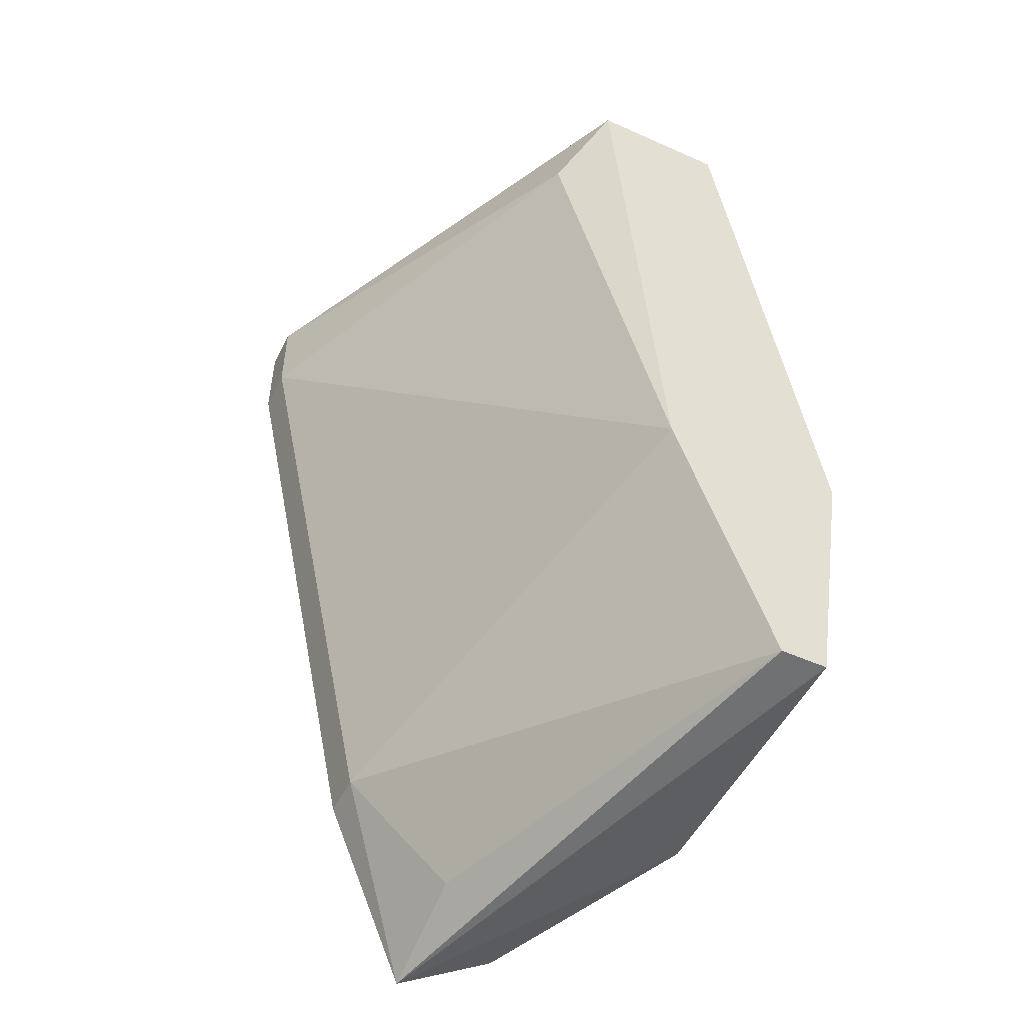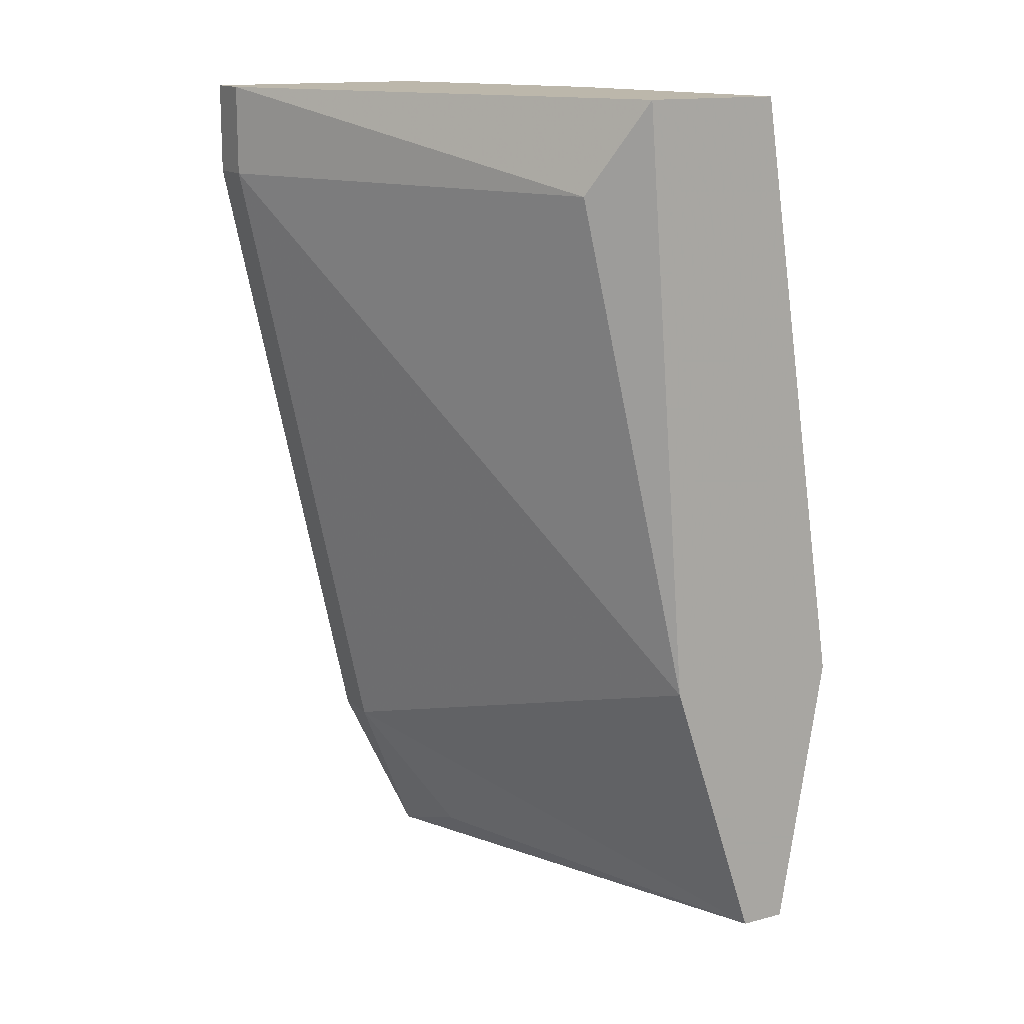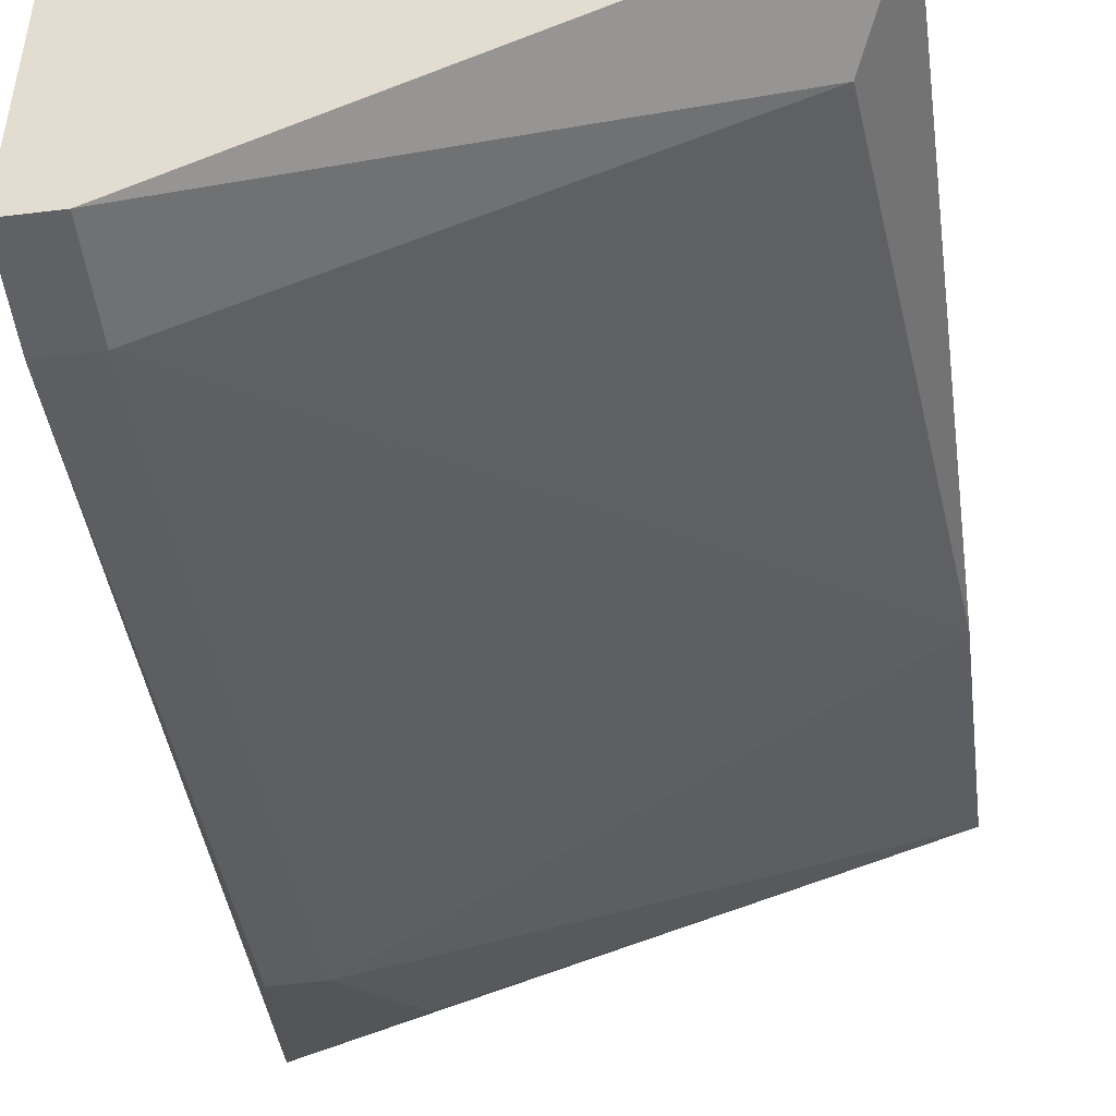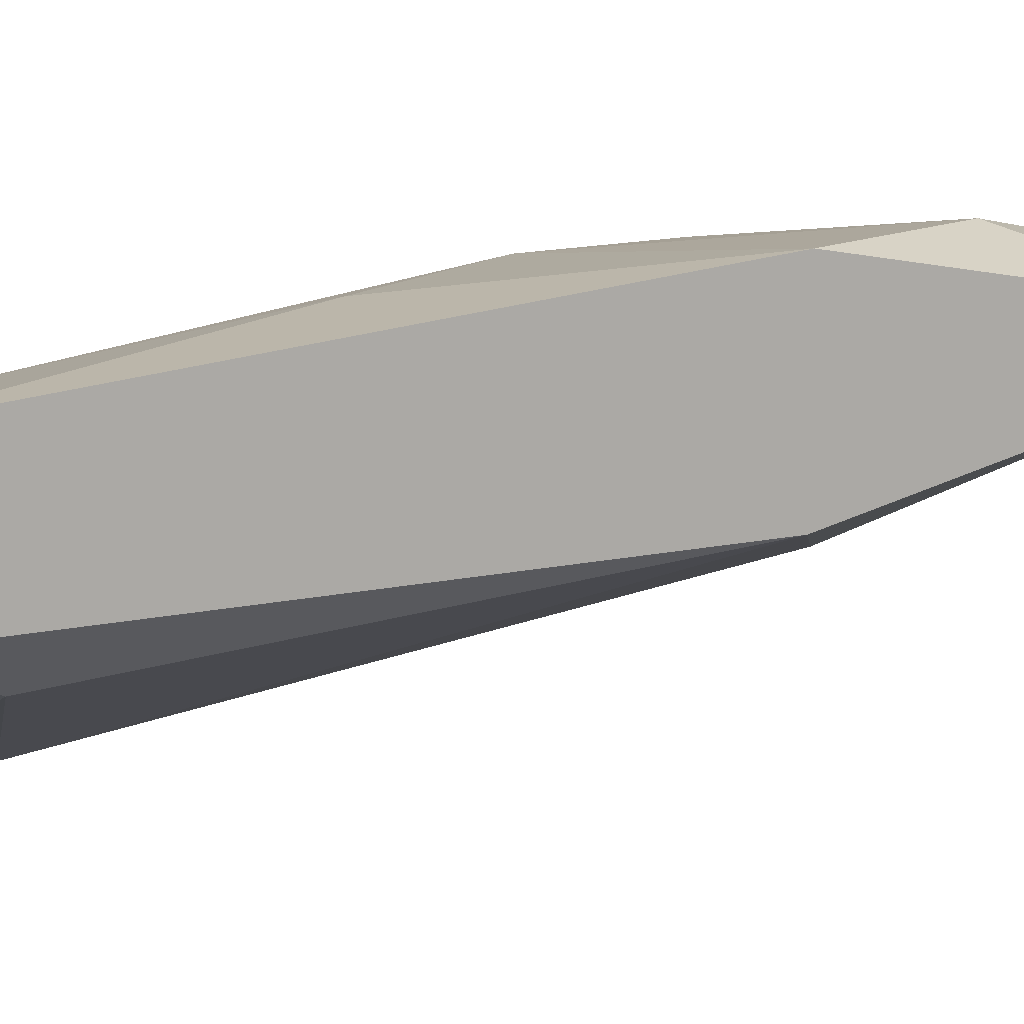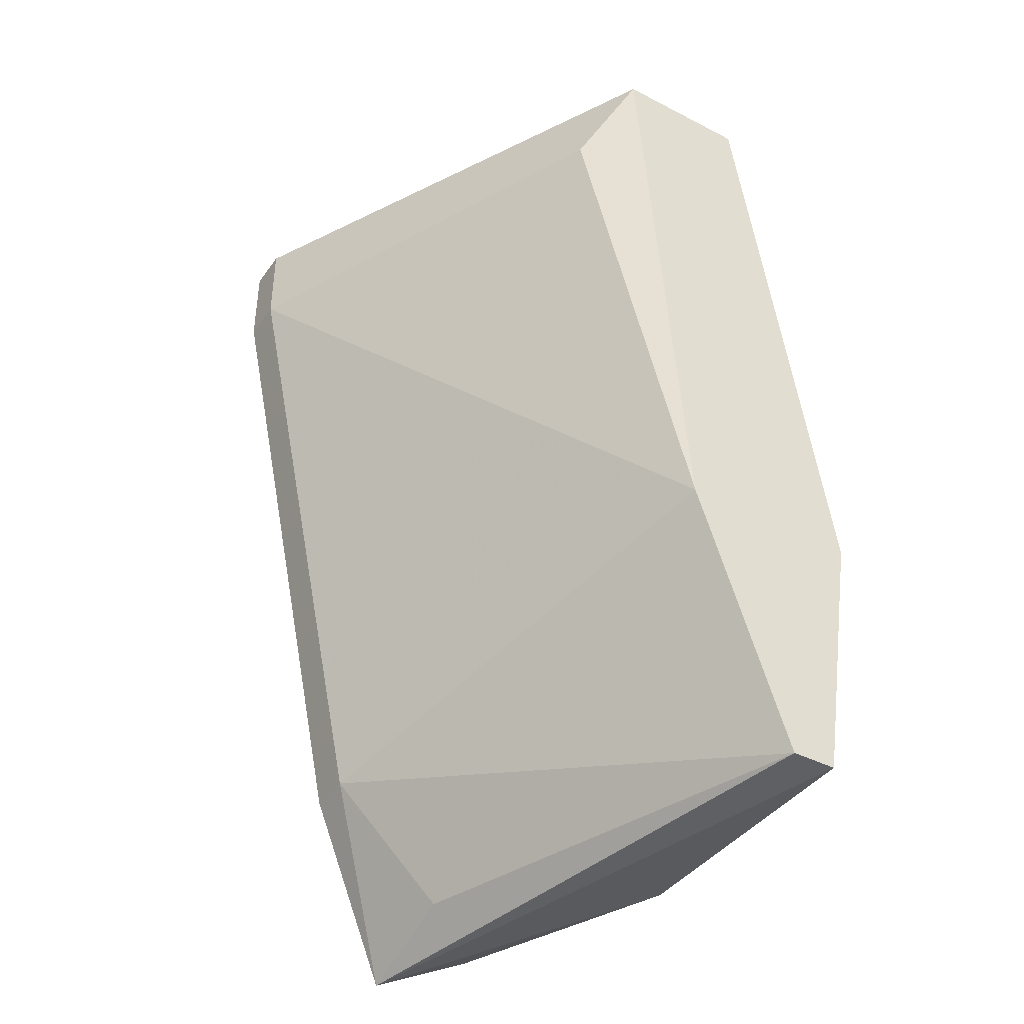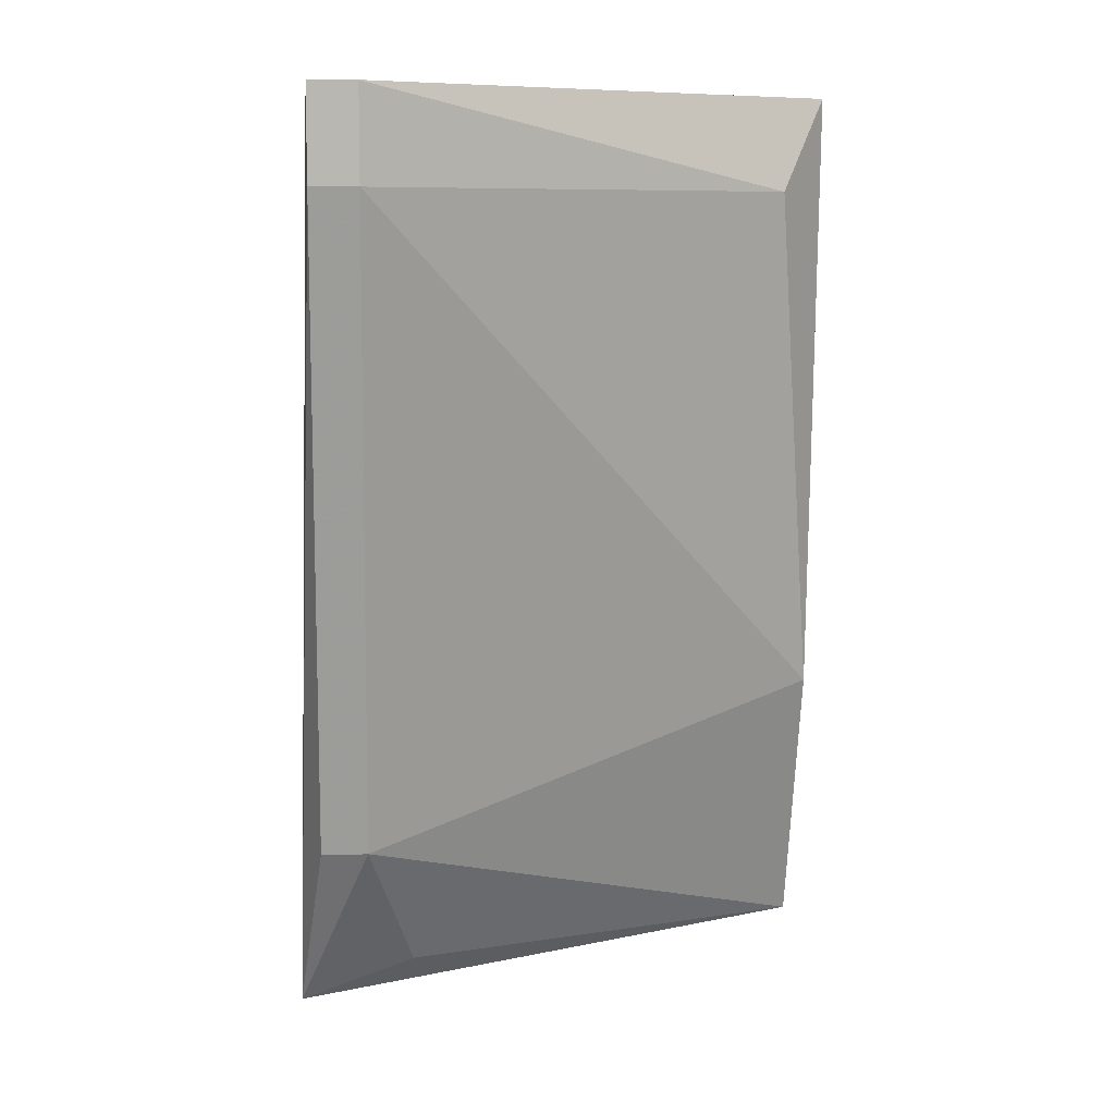
<metadata>
{"format":"obj","ext":"obj","renderer":"f3d","projection":"perspective","resolution":1024,"background":"white","views":[{"elev":-51.1,"azim":-115.9,"up":"+Y"},{"elev":14.3,"azim":-119.8,"up":"+Y"},{"elev":-50.3,"azim":-172.4,"up":"+Z"},{"elev":14.6,"azim":-100.8,"up":"+Z"},{"elev":-40.4,"azim":-122.3,"up":"+Y"},{"elev":8.3,"azim":174.8,"up":"+Y"}]}
</metadata>
<code>
v -0.02034 0.3064 0.1807
v -0.08135 0.1132 0.1909
v 0.01016 0.1132 0.1604
v 0.02033 0.3064 0.1095
v -0.08135 0.3064 0.1604
v 0.02033 0.1539 0.1909
v -0.08135 0.1743 0.2112
v 0.03051 0.3064 0.1604
v 0.0357 0.1043 0.1604
v -0.08135 0.1743 0.1706
v 0.02033 0.1438 0.1401
v -0.02034 0.1132 0.2011
v -0.08135 0.3064 0.1909
v -0.02034 0.2048 0.2011
v 0.03051 0.2861 0.1095
v -0.07117 0.2861 0.1502
v 0.02033 0.2861 0.1095
v 0.03051 0.2048 0.1807
v 0.03051 0.1132 0.1807
v -0.06101 0.1438 0.2112
v -0.08135 0.1132 0.2011
v -0.05084 0.2352 0.2011
v -9e-06 0.2251 0.1909
v -0.01017 0.1743 0.2011
v 0.03051 0.1438 0.1401
v 0.03051 0.3064 0.1095
f 9 15 26
f 1 4 5
f 5 2 7
f 4 1 8
f 2 3 9
f 2 5 10
f 3 2 11
f 9 3 11
f 2 10 11
f 1 5 13
f 5 7 13
f 5 4 16
f 10 5 16
f 10 16 17
f 11 10 17
f 4 15 17
f 15 11 17
f 16 4 17
f 9 8 18
f 6 12 19
f 12 9 19
f 18 6 19
f 9 18 19
f 14 7 20
f 7 2 21
f 2 9 21
f 9 12 21
f 20 7 21
f 12 20 21
f 1 13 22
f 13 7 22
f 7 14 22
f 14 1 22
f 8 1 23
f 1 14 23
f 18 8 23
f 18 23 24
f 12 6 24
f 6 18 24
f 20 12 24
f 14 20 24
f 23 14 24
f 9 11 25
f 15 9 25
f 11 15 25
f 4 8 26
f 8 9 26
f 15 4 26

</code>
